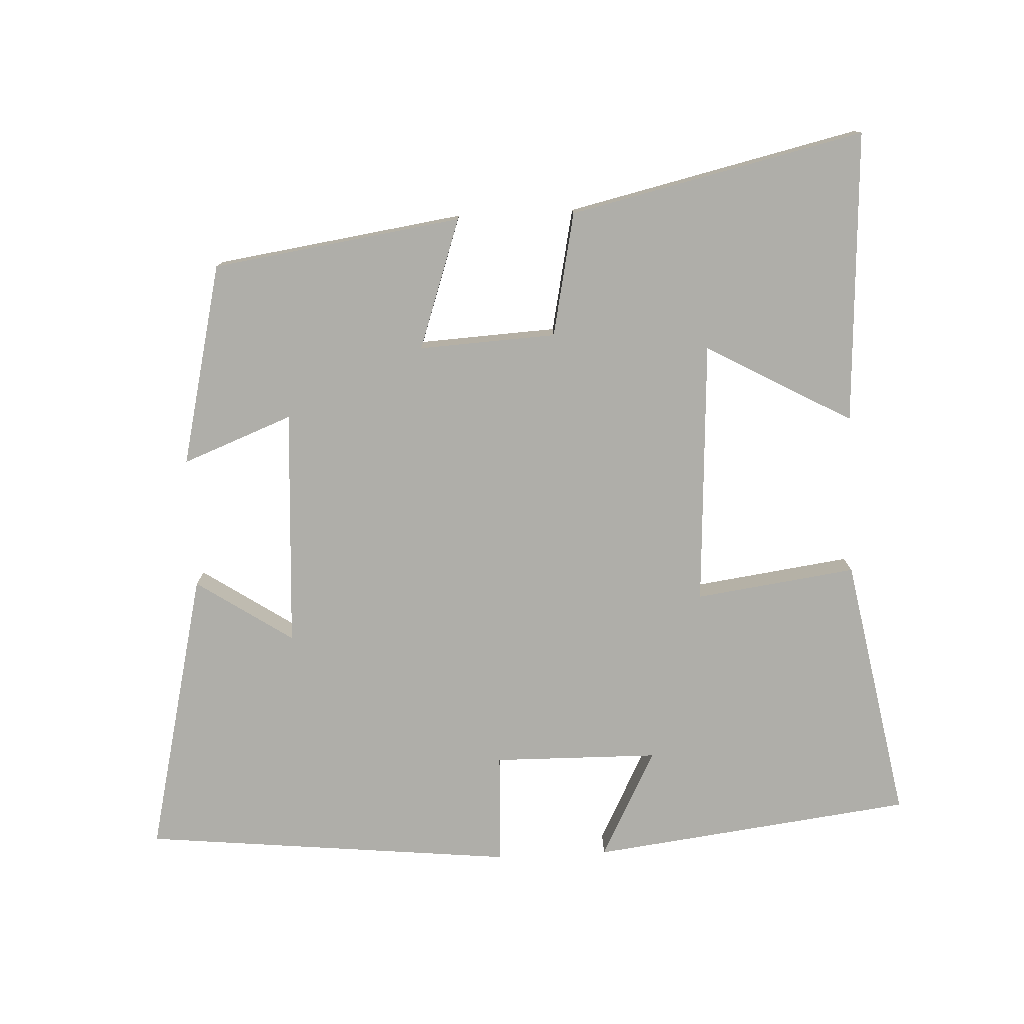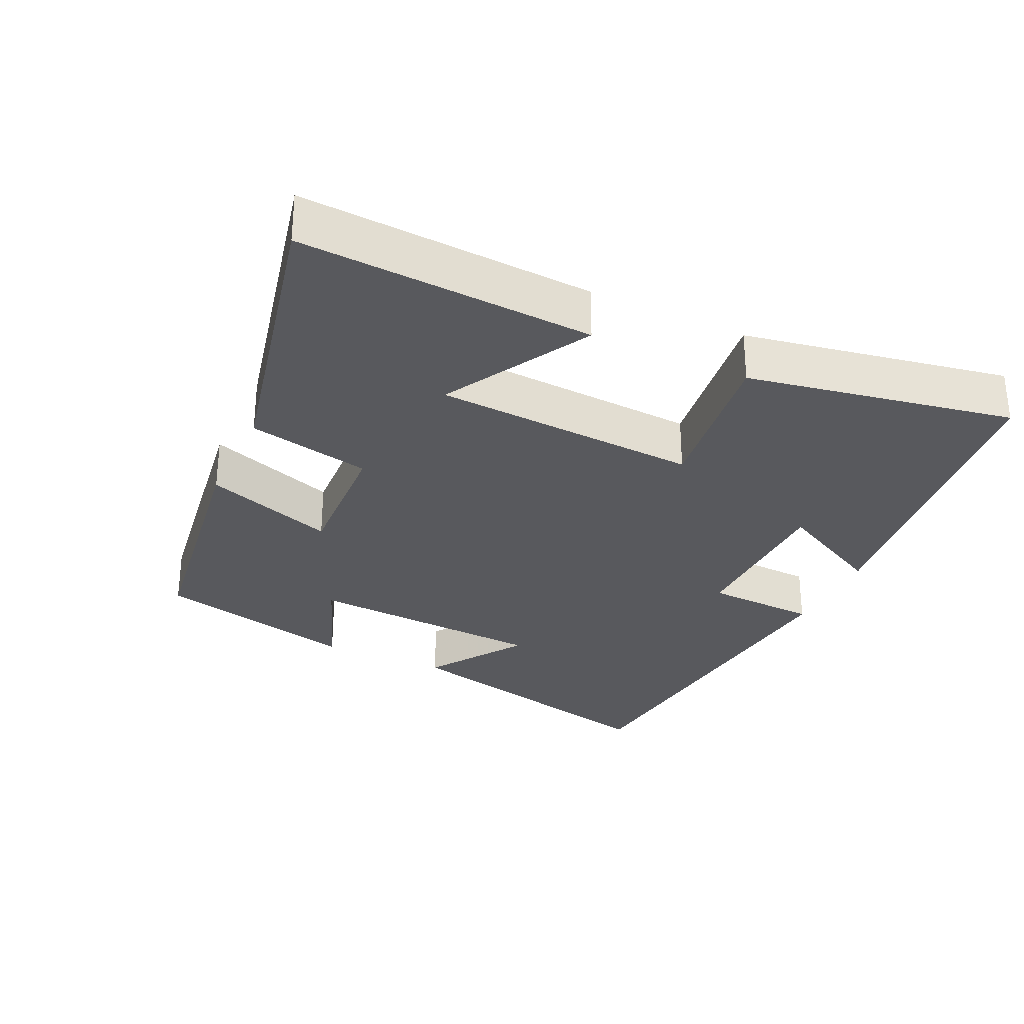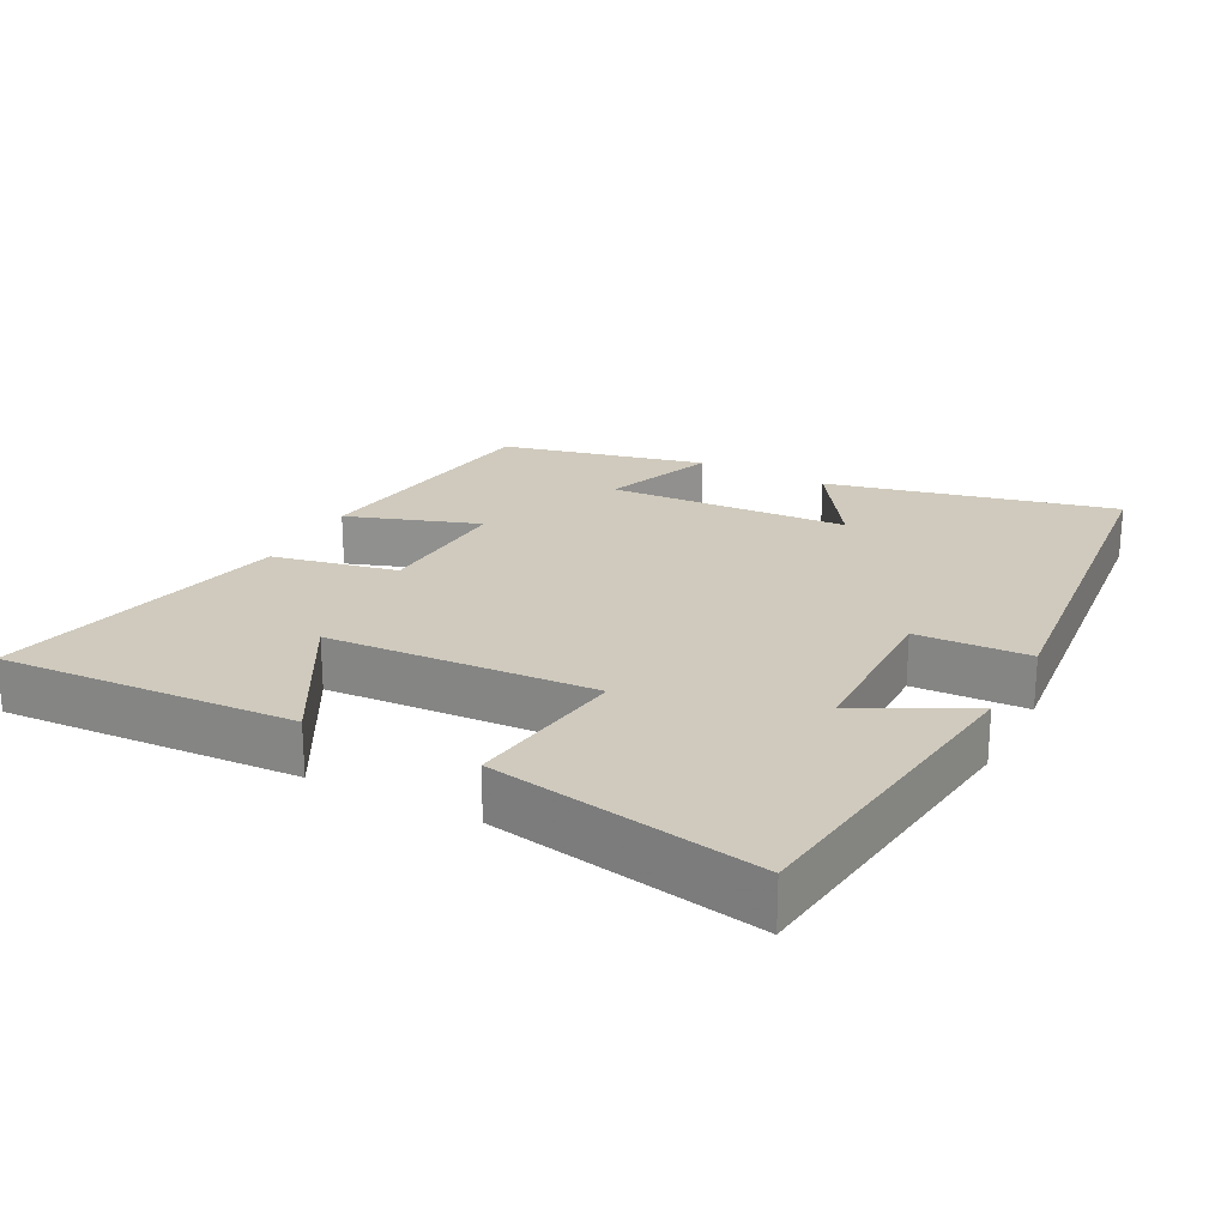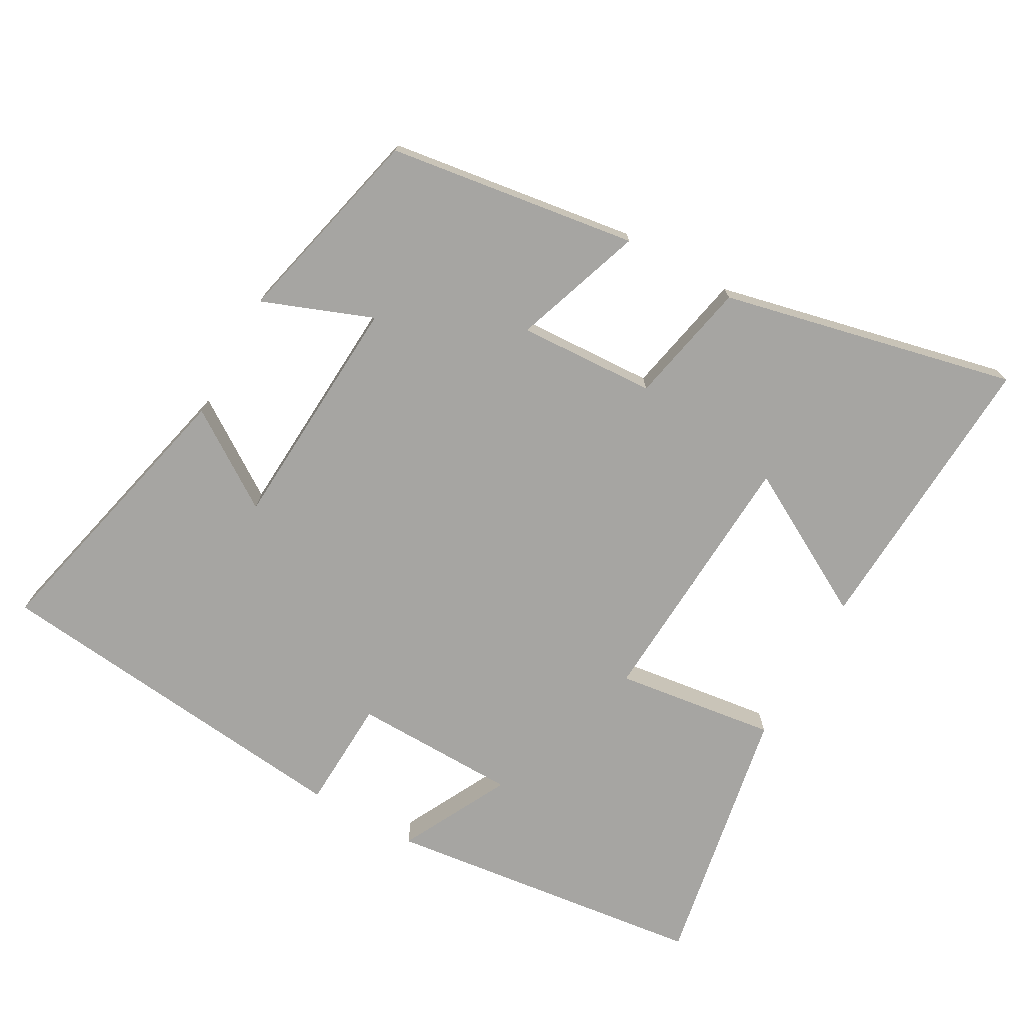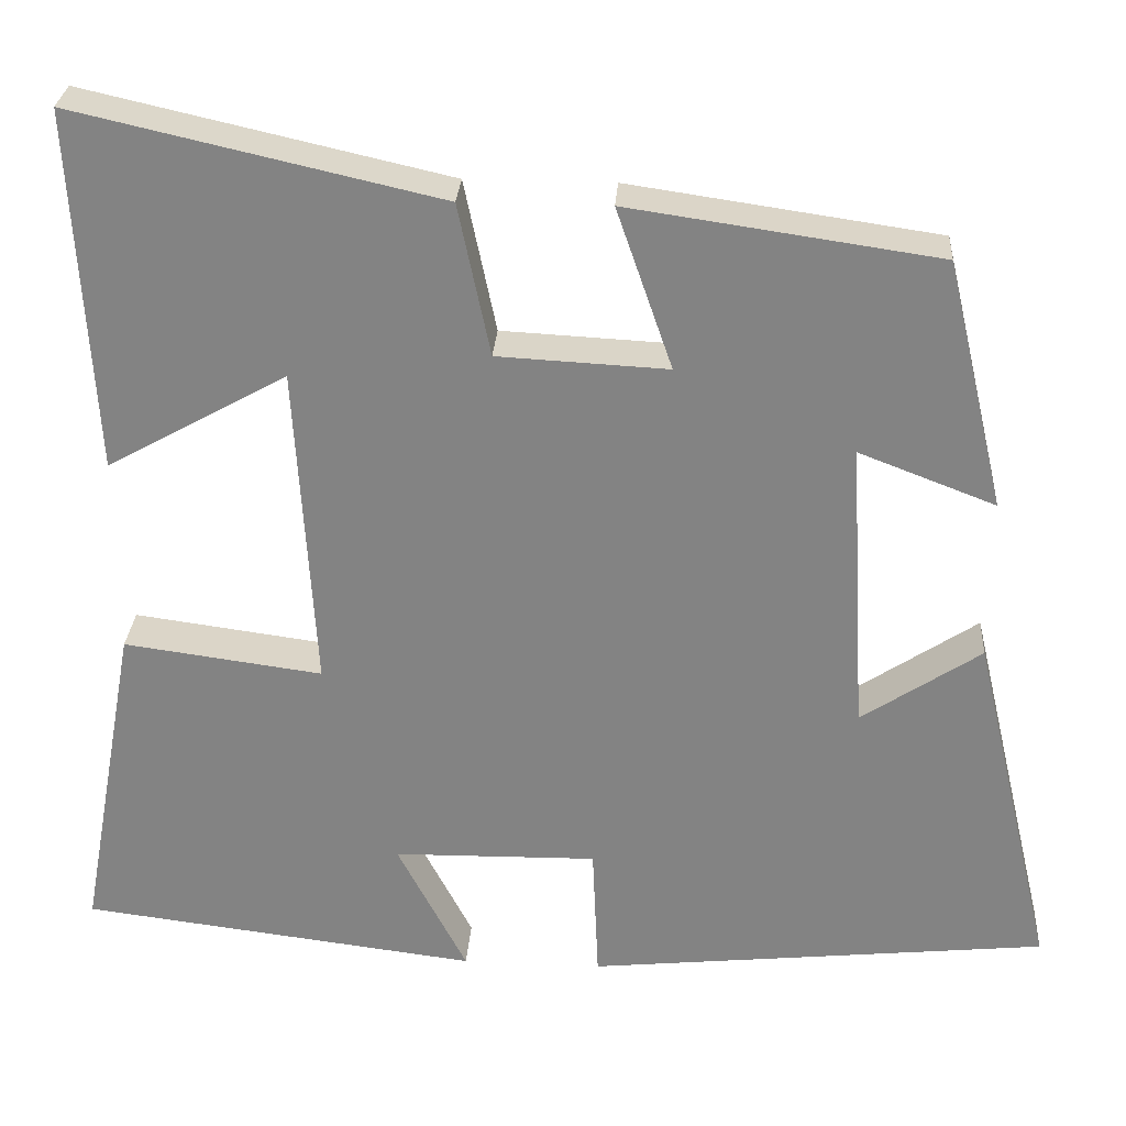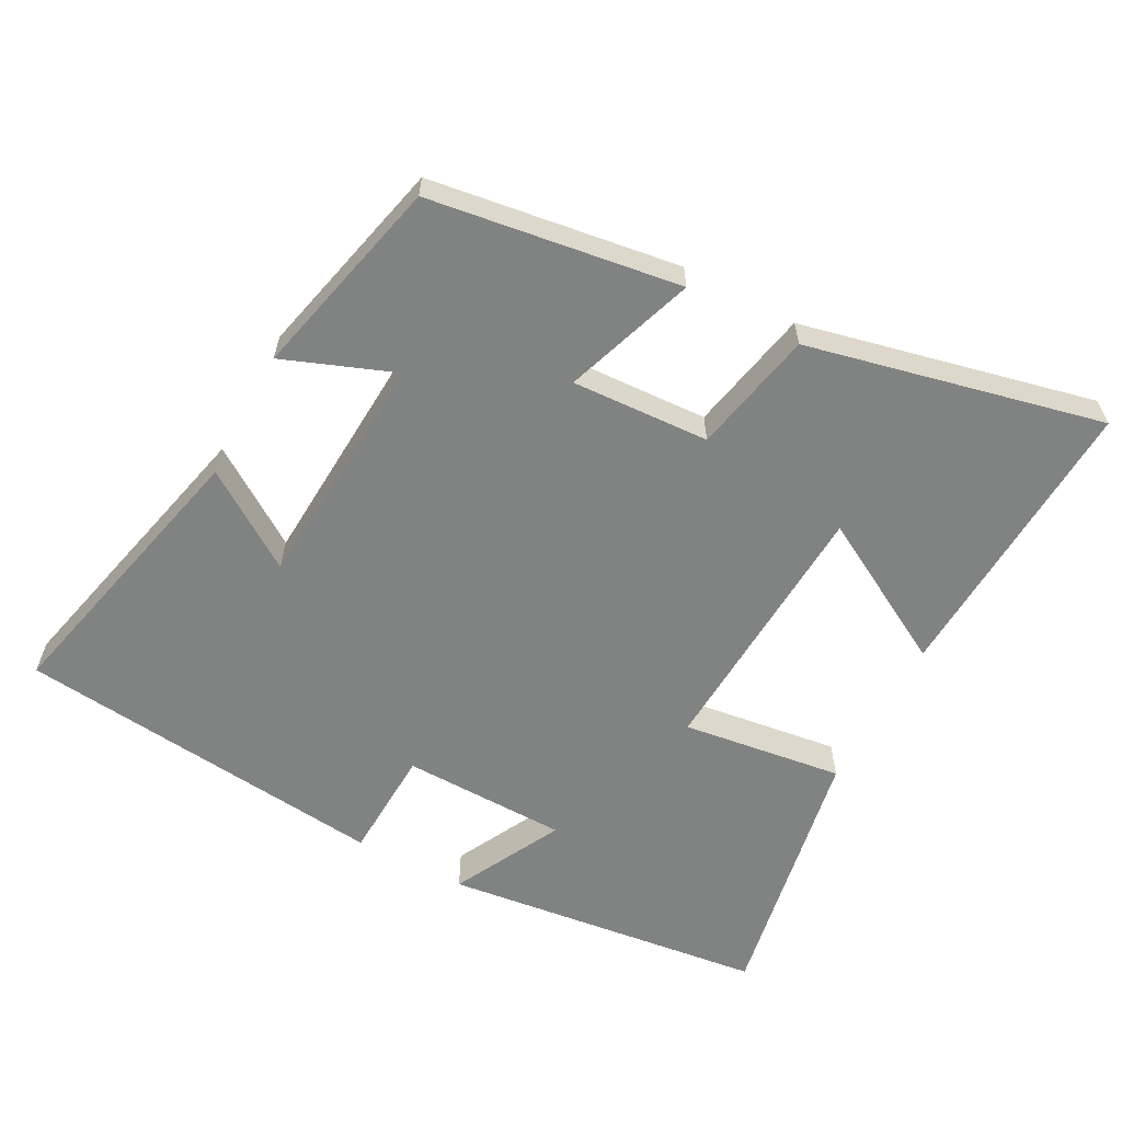
<metadata>
{"format":"obj","ext":"obj","renderer":"f3d","projection":"perspective","resolution":1024,"background":"white","views":[{"elev":-77.5,"azim":2.8,"up":"+Y"},{"elev":-30.2,"azim":64.9,"up":"+Y"},{"elev":22.9,"azim":117.7,"up":"+Y"},{"elev":-73.7,"azim":-29.3,"up":"+Y"},{"elev":28.5,"azim":-176.2,"up":"+Z"},{"elev":-60.6,"azim":-28.1,"up":"+Y"}]}
</metadata>
<code>
v 0.523 0.07 0.596
v 0.5 0.07 0.174
v 0.29 0.07 0.291
v 0.268 0.07 -0.091
v 0.5 0.07 -0.06
v 0.57 0.07 -0.443
v 0.105 0.07 -0.5
v 0.186 0.07 -0.343
v -0.052 0.07 -0.339
v -0.059 0.07 -0.5
v -0.597 0.07 -0.443
v -0.5 0.07 -0.033
v -0.361 0.07 -0.126
v -0.341 0.07 0.218
v -0.5 0.07 0.157
v -0.431 0.07 0.448
v -0.071 0.07 0.5
v -0.136 0.07 0.312
v 0.062 0.07 0.322
v 0.099 0.07 0.5
v 0.523 0 0.596
v 0.5 0 0.174
v 0.29 0 0.291
v 0.268 0 -0.091
v 0.5 0 -0.06
v 0.57 0 -0.443
v 0.105 0 -0.5
v 0.186 0 -0.343
v -0.052 0 -0.339
v -0.059 0 -0.5
v -0.597 0 -0.443
v -0.5 0 -0.033
v -0.361 0 -0.126
v -0.341 0 0.218
v -0.5 0 0.157
v -0.431 0 0.448
v -0.071 0 0.5
v -0.136 0 0.312
v 0.062 0 0.322
v 0.099 0 0.5
f 19 20 1
f 15 16 17 18
f 14 15 18
f 13 14 18 19
f 10 11 12 13
f 9 10 13
f 8 9 13 19
f 5 6 7 8
f 4 5 8
f 3 4 8 19
f 1 2 3
f 1 3 19
f 21 40 39
f 38 37 36 35
f 38 35 34
f 39 38 34 33
f 33 32 31 30
f 33 30 29
f 39 33 29 28
f 28 27 26 25
f 28 25 24
f 39 28 24 23
f 23 22 21
f 39 23 21
f 1 21 22 2
f 2 22 23 3
f 3 23 24 4
f 4 24 25 5
f 5 25 26 6
f 6 26 27 7
f 7 27 28 8
f 8 28 29 9
f 9 29 30 10
f 10 30 31 11
f 11 31 32 12
f 12 32 33 13
f 13 33 34 14
f 14 34 35 15
f 15 35 36 16
f 16 36 37 17
f 17 37 38 18
f 18 38 39 19
f 19 39 40 20
f 20 40 21 1

</code>
